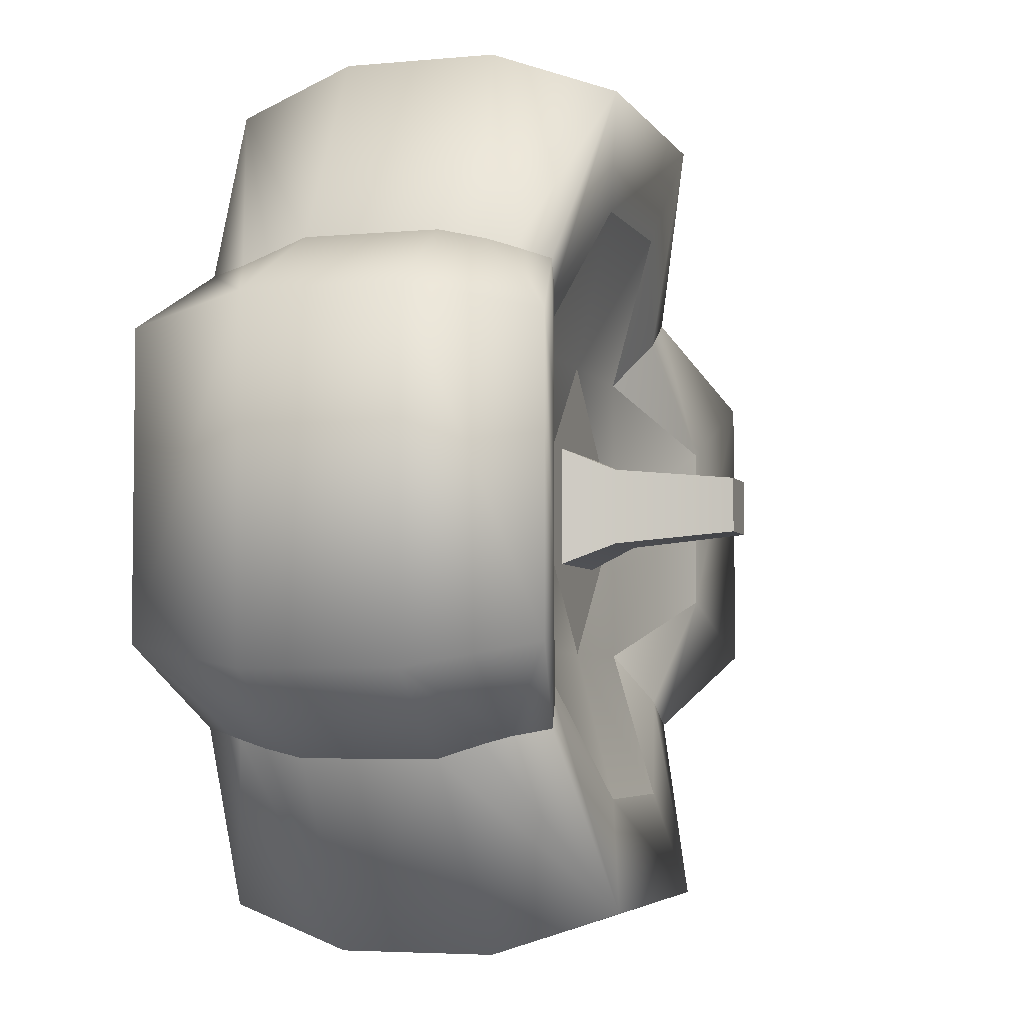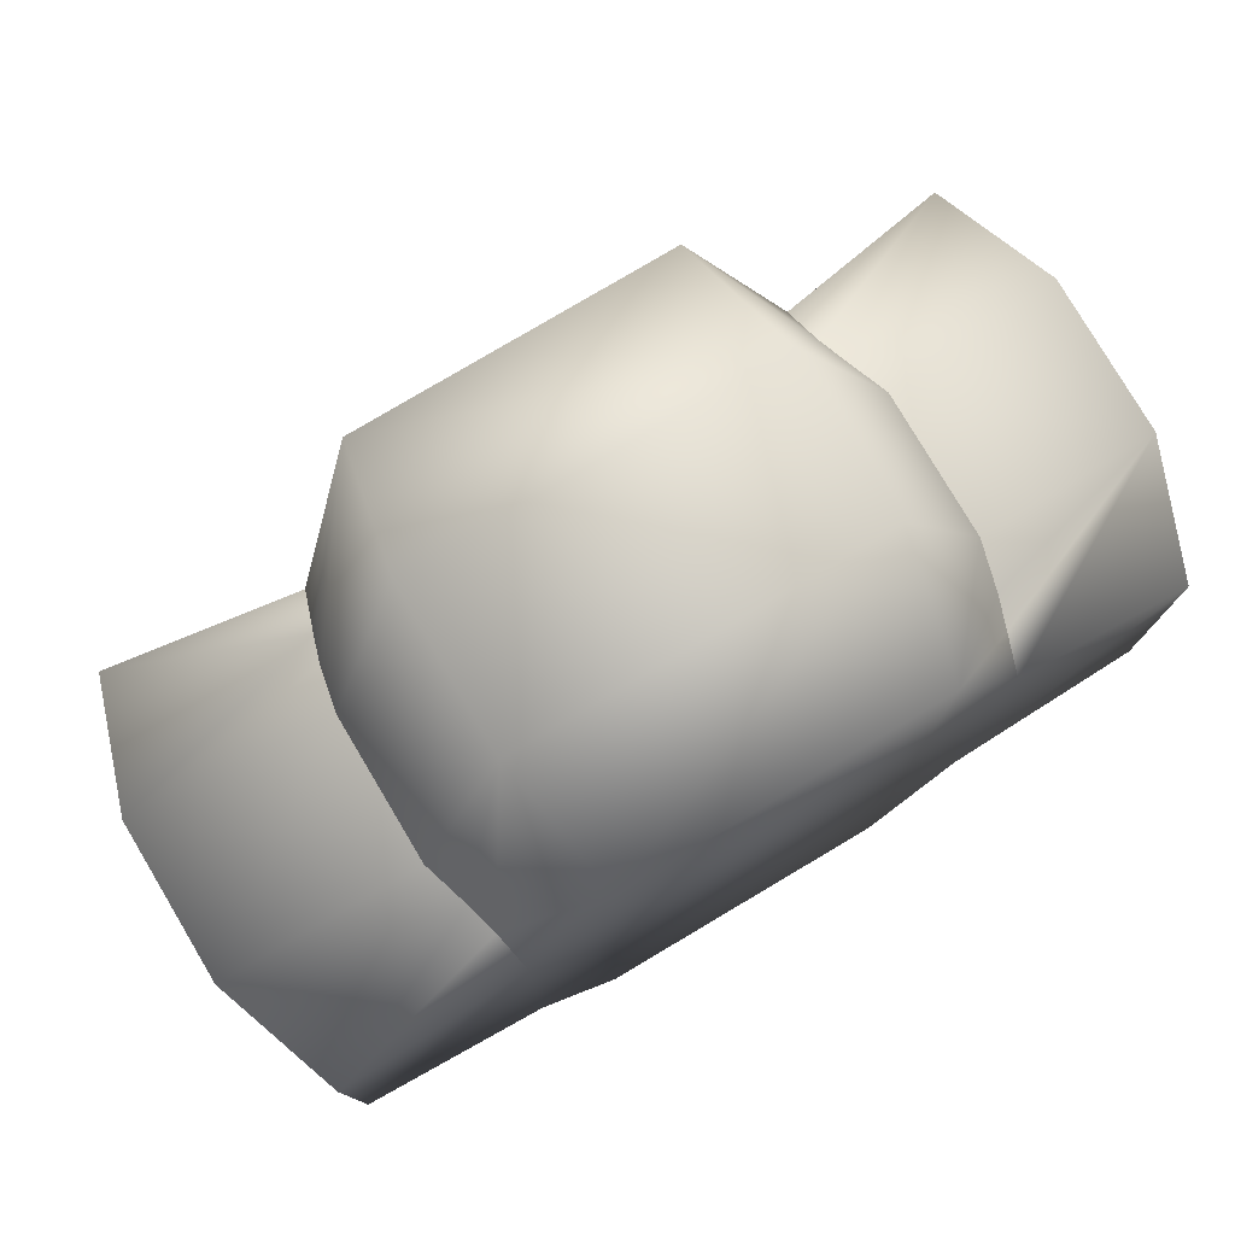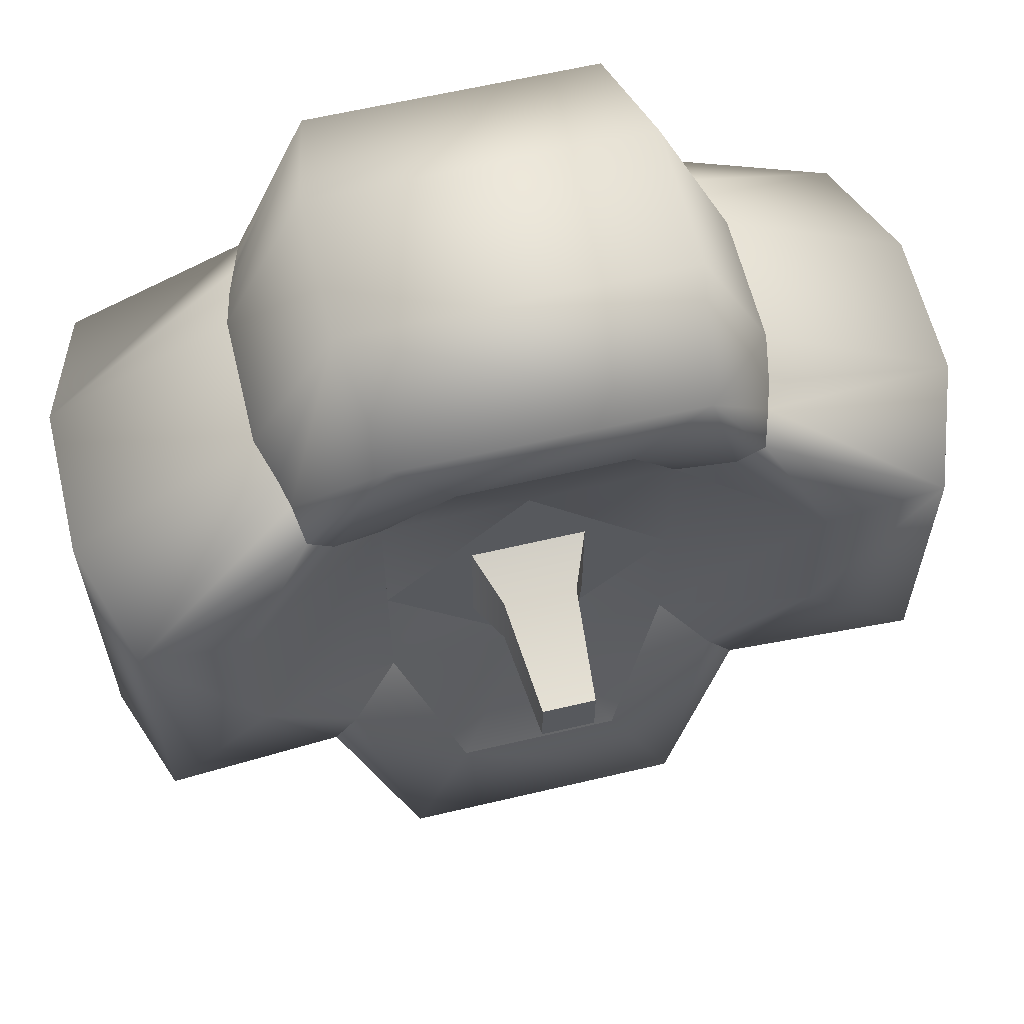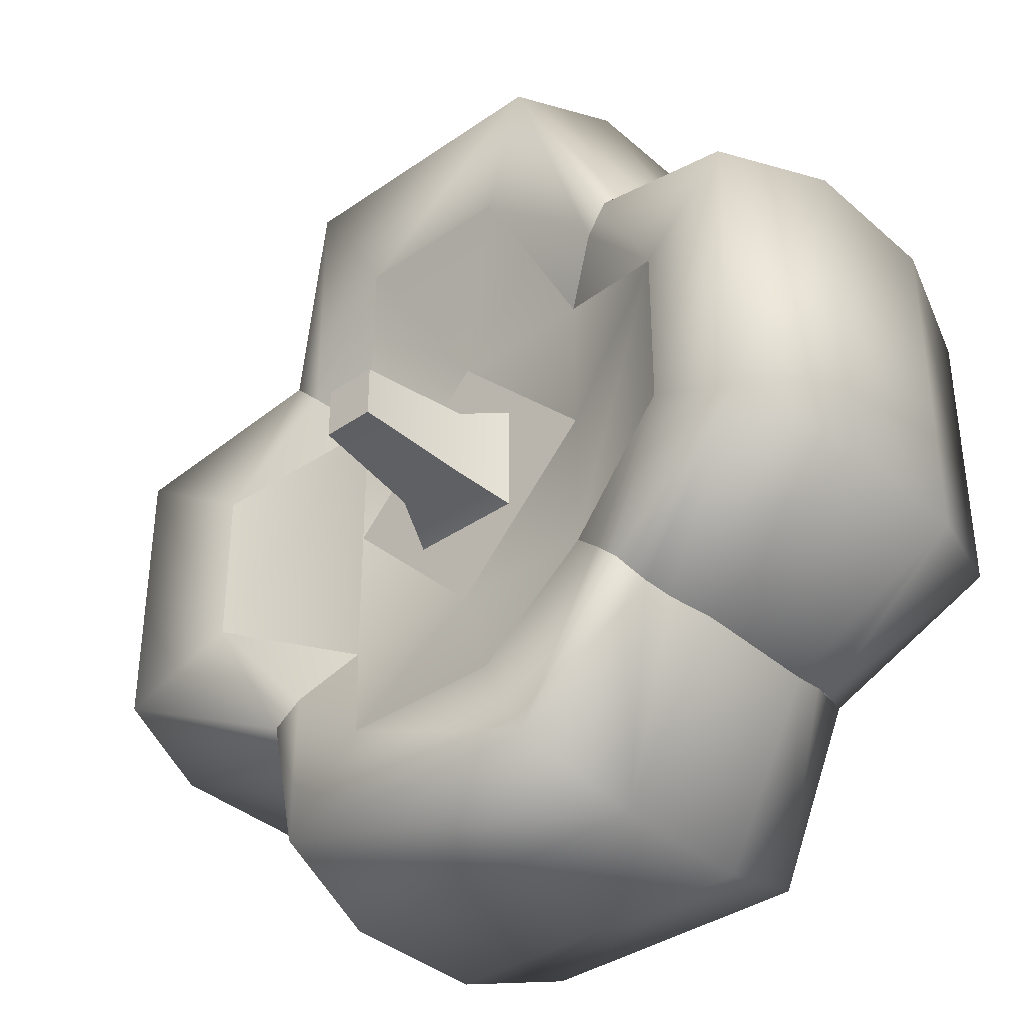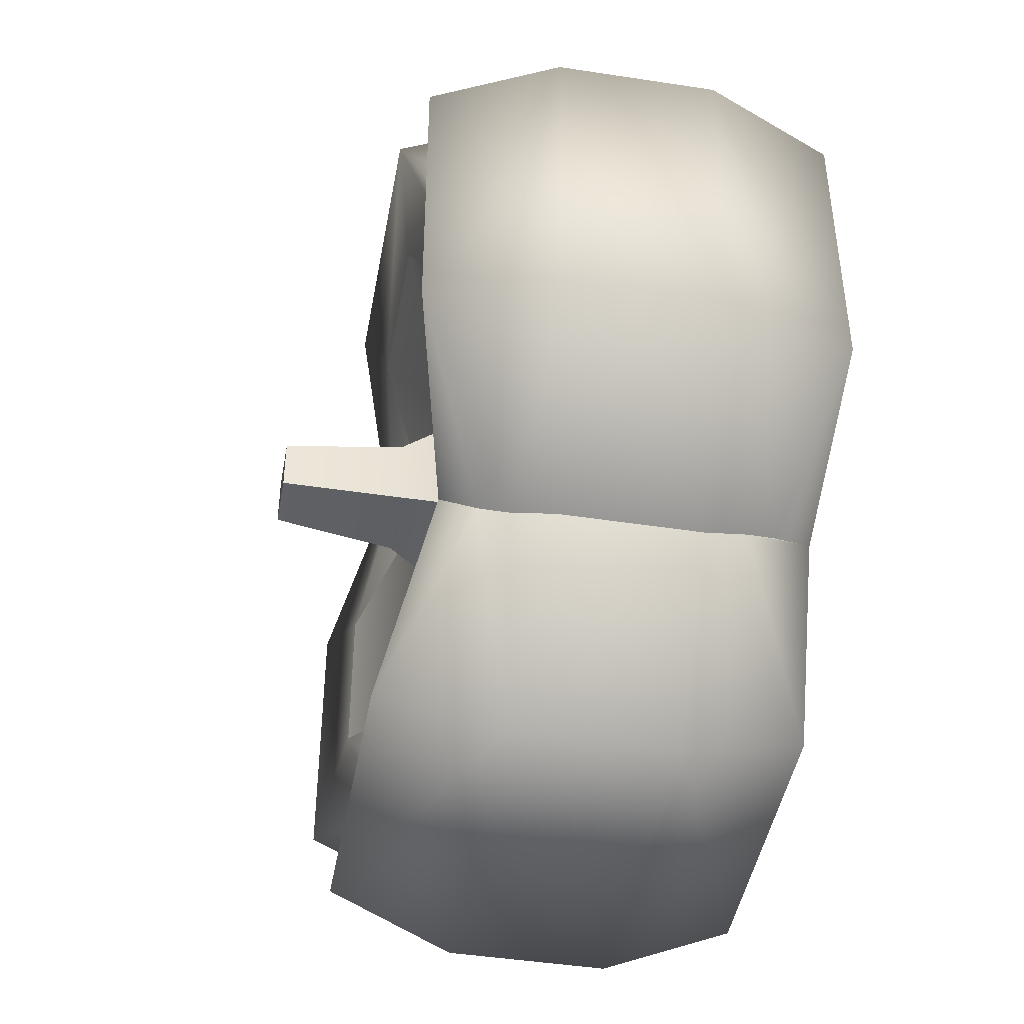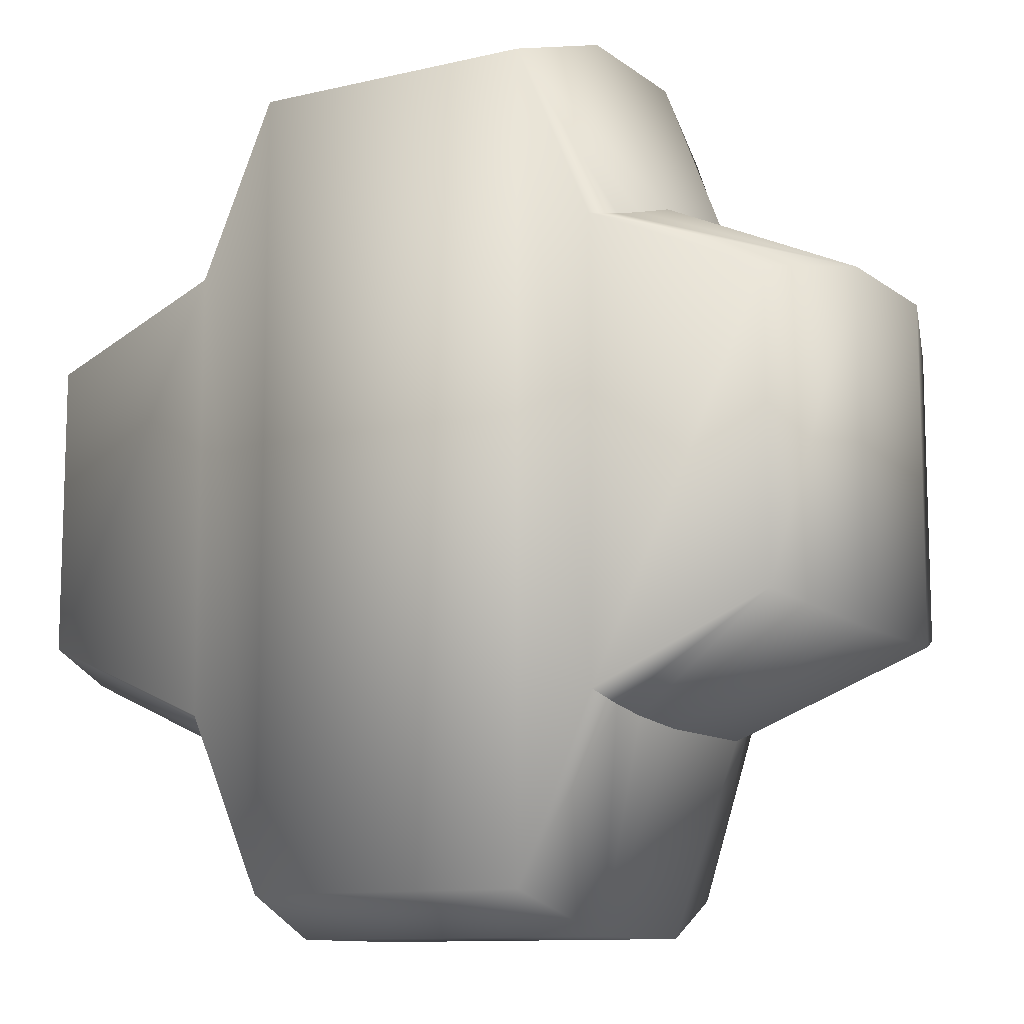
<metadata>
{"format":"obj","ext":"obj","renderer":"f3d","projection":"perspective","resolution":1024,"background":"white","views":[{"elev":-4.5,"azim":107.0,"up":"+Z"},{"elev":78.8,"azim":-30.7,"up":"+Z"},{"elev":61.1,"azim":166.4,"up":"+Z"},{"elev":-37.1,"azim":-138.2,"up":"+Z"},{"elev":-45.1,"azim":-100.1,"up":"+Z"},{"elev":-10.9,"azim":30.2,"up":"+Z"}]}
</metadata>
<code>
g pumpkin
v -0.07039 0.1481 0.07039 1 1 1
v -0.04 0.1764 0.1397 1 1 1
v -0.09397 0.1636 0.09397 1 1 1
v 0.1397 0.1764 0.04 1 1 1
v 0.09397 0.1636 0.09397 1 1 1
v 0.07039 0.1481 0.07039 1 1 1
v 0.09397 0.1636 -0.09397 1 1 1
v 0.07039 0.1481 -0.07039 1 1 1
v 0.04 0.1764 -0.1397 1 1 1
v -0.04 0.1764 -0.1397 1 1 1
v -0.07039 0.1481 -0.07039 1 1 1
v -0.09397 0.1636 -0.09397 1 1 1
v -0.1397 0.1764 0.04 1 1 1
v -0.1397 0.1764 -0.04 1 1 1
v 0.1397 0.1764 -0.04 1 1 1
v 0.04 0.1764 0.1397 1 1 1
v -0.06921 0 -0.1903 1 1 1
v -0.1155 0.03089 -0.1133 1 1 1
v -0.1061 2.414e-15 -0.1061 1 1 1
v -0.1115 0.01693 -0.1095 1 1 1
v 0.1197 0.1162 0.1197 1 1 1
v 0.1197 0.05138 0.1197 1 1 1
v 0.08028 0.1296 0.2094 1 1 1
v 0.08028 0.0573 0.2094 1 1 1
v -0.08028 0.1296 -0.2094 1 1 1
v -0.06921 0.1869 -0.1903 1 1 1
v -0.1094 0.1488 -0.1119 1 1 1
v -0.1061 0.1659 -0.1061 1 1 1
v -0.06921 0.1869 0.1903 1 1 1
v -0.1061 0.1659 0.1061 1 1 1
v 0.1095 0.01693 -0.1115 1 1 1
v 0.1133 0.03089 -0.1155 1 1 1
v 0.08028 0.0573 -0.2094 1 1 1
v 0.1197 0.05138 -0.1197 1 1 1
v 0.1129 0.1365 0.1157 1 1 1
v 0.1094 0.1488 0.1119 1 1 1
v 0.1903 0.1869 0.06921 1 1 1
v 0.1061 0.1659 0.1061 1 1 1
v 0.08028 0.1296 -0.2094 1 1 1
v 0.1197 0.1162 -0.1197 1 1 1
v 0.06921 0.1869 -0.1903 1 1 1
v 0.1157 0.1365 -0.1129 1 1 1
v 0.07039 0.1481 7.365e-11 1 1 1
v -2.527e-15 0.1481 -0.07039 1 1 1
v 1.083e-15 0.1481 0.07039 1 1 1
v -0.07039 0.1481 2.172e-09 1 1 1
v 0.06921 0 -0.1903 1 1 1
v -0.08028 0.0573 -0.2094 1 1 1
v -0.1061 4.021e-15 0.1061 1 1 1
v -0.1095 0.01693 0.1115 1 1 1
v -0.06921 3.215e-15 0.1903 1 1 1
v -0.08028 0.0573 0.2094 1 1 1
v -0.1157 0.1365 0.1129 1 1 1
v -0.1197 0.1162 0.1197 1 1 1
v -0.08028 0.1296 0.2094 1 1 1
v 0.1903 1.607e-15 0.06921 1 1 1
v 0.1061 2.414e-15 0.1061 1 1 1
v 0.2094 0.0573 0.08028 1 1 1
v 0.1115 0.01693 0.1095 1 1 1
v 0.1061 0.1659 -0.1061 1 1 1
v 0.1119 0.1488 -0.1094 1 1 1
v 0.2094 0.1296 0.08028 1 1 1
v 0.1903 1.607e-15 -0.06921 1 1 1
v 0.1061 8.065e-16 -0.1061 1 1 1
v 0.06921 3.215e-15 0.1903 1 1 1
v -0.1903 4.822e-15 -0.06921 1 1 1
v -0.1903 4.822e-15 0.06921 1 1 1
v 0.1155 0.03089 0.1133 1 1 1
v -0.1133 0.03089 0.1155 1 1 1
v -0.1197 0.05138 0.1197 1 1 1
v -0.1119 0.1488 0.1094 1 1 1
v -0.1197 0.05138 -0.1197 1 1 1
v -0.1197 0.1162 -0.1197 1 1 1
v -0.1129 0.1365 -0.1157 1 1 1
v 0.2094 0.0573 -0.08028 1 1 1
v 0.2094 0.1296 -0.08028 1 1 1
v -0.2094 0.0573 -0.08028 1 1 1
v -0.2094 0.1296 -0.08028 1 1 1
v -0.2094 0.0573 0.08028 1 1 1
v -0.2094 0.1296 0.08028 1 1 1
v -0.1903 0.1869 0.06921 1 1 1
v -0.1903 0.1869 -0.06921 1 1 1
v 0.1903 0.1869 -0.06921 1 1 1
v 0.06921 0.1869 0.1903 1 1 1
v 0.01284 0.2291 0.01284 1 1 1
v -0.01284 0.2291 0.01284 1 1 1
v 0.01284 0.2291 -0.01284 1 1 1
v -0.01284 0.2291 -0.01284 1 1 1
v -0.02791 0.1481 -0.02791 1 1 1
v -0.01782 0.1724 -0.01782 1 1 1
v -0.02791 0.1481 0.02791 1 1 1
v -0.01782 0.1724 0.01782 1 1 1
v 0.01782 0.1724 -0.01782 1 1 1
v 0.01782 0.1724 0.01782 1 1 1
v 0.02791 0.1481 -0.02791 1 1 1
v 0.02791 0.1481 0.02791 1 1 1
v 1.083e-15 0.1481 0.07039 1 1 1
v 0.07039 0.1481 7.365e-11 1 1 1
f 3 2 1
f 6 5 4
f 9 8 7
f 12 11 10
f 13 3 1
f 14 11 12
f 8 15 7
f 16 5 6
f 19 18 17
f 18 19 20
f 23 22 21
f 22 23 24
f 27 26 25
f 26 27 28
f 3 29 2
f 29 3 30
f 33 32 31
f 32 33 34
f 37 36 35
f 36 37 38
f 41 40 39
f 40 41 42
f 44 43 8
f 45 6 43
f 11 46 44
f 46 1 45
f 48 47 17
f 47 48 33
f 51 50 49
f 50 51 52
f 9 44 8
f 44 9 10
f 44 10 11
f 26 12 10
f 12 26 28
f 54 29 53
f 29 54 55
f 25 41 39
f 41 25 26
f 40 33 39
f 33 40 34
f 58 57 56
f 57 58 59
f 60 42 41
f 42 60 61
f 4 38 37
f 38 4 5
f 62 35 21
f 35 62 37
f 41 7 60
f 7 41 9
f 56 64 63
f 64 56 57
f 64 57 65
f 64 65 47
f 47 65 51
f 47 51 17
f 17 51 49
f 17 49 19
f 19 49 66
f 66 49 67
f 58 68 59
f 68 58 22
f 52 69 50
f 69 52 70
f 71 29 30
f 29 71 53
f 52 54 70
f 54 52 55
f 17 72 48
f 72 17 18
f 48 73 25
f 73 48 72
f 26 9 41
f 9 26 10
f 25 74 27
f 74 25 73
f 40 75 34
f 75 40 76
f 79 78 77
f 78 79 80
f 53 80 54
f 80 53 71
f 62 75 76
f 75 62 58
f 14 81 13
f 81 14 82
f 15 6 4
f 6 15 8
f 6 8 43
f 28 14 12
f 14 28 82
f 46 13 1
f 13 46 11
f 13 11 14
f 80 82 78
f 82 80 81
f 61 83 76
f 83 61 60
f 58 63 75
f 63 58 56
f 24 55 52
f 55 24 23
f 58 21 22
f 21 58 62
f 31 63 64
f 63 31 32
f 84 36 38
f 36 84 23
f 77 73 72
f 73 77 78
f 16 29 84
f 29 16 2
f 13 30 3
f 30 13 81
f 82 27 74
f 27 82 28
f 66 79 77
f 79 66 67
f 22 65 68
f 65 22 24
f 83 62 76
f 62 83 37
f 60 15 83
f 15 60 7
f 71 81 80
f 81 71 30
f 23 35 36
f 35 23 21
f 23 29 55
f 29 23 84
f 31 47 33
f 47 31 64
f 48 39 33
f 39 48 25
f 69 79 67
f 79 69 70
f 24 51 65
f 51 24 52
f 66 20 19
f 20 66 77
f 32 75 63
f 75 32 34
f 59 65 57
f 65 59 68
f 78 74 73
f 74 78 82
f 50 67 49
f 67 50 69
f 77 18 20
f 18 77 72
f 15 37 83
f 37 15 4
f 54 79 70
f 79 54 80
f 5 84 38
f 84 5 16
f 42 76 40
f 76 42 61
f 45 16 6
f 16 45 2
f 2 45 1
f 87 86 85
f 86 87 88
f 91 90 89
f 90 91 92
f 92 88 90
f 88 92 86
f 87 94 93
f 94 87 85
f 93 96 95
f 96 93 94
f 90 95 89
f 95 90 93
f 85 92 94
f 92 85 86
f 88 93 90
f 93 88 87
f 94 91 96
f 91 94 92
f 97 96 91
f 97 91 46
f 96 97 98
f 46 91 89
f 98 95 96
f 89 44 46
f 95 98 44
f 95 44 89
g pumpkin
f 3 2 1
f 6 5 4
f 9 8 7
f 12 11 10
f 13 3 1
f 14 11 12
f 8 15 7
f 16 5 6
f 19 18 17
f 18 19 20
f 23 22 21
f 22 23 24
f 27 26 25
f 26 27 28
f 3 29 2
f 29 3 30
f 33 32 31
f 32 33 34
f 37 36 35
f 36 37 38
f 41 40 39
f 40 41 42
f 44 43 8
f 45 6 43
f 11 46 44
f 46 1 45
f 48 47 17
f 47 48 33
f 51 50 49
f 50 51 52
f 9 44 8
f 44 9 10
f 44 10 11
f 26 12 10
f 12 26 28
f 54 29 53
f 29 54 55
f 25 41 39
f 41 25 26
f 40 33 39
f 33 40 34
f 58 57 56
f 57 58 59
f 60 42 41
f 42 60 61
f 4 38 37
f 38 4 5
f 62 35 21
f 35 62 37
f 41 7 60
f 7 41 9
f 56 64 63
f 64 56 57
f 64 57 65
f 64 65 47
f 47 65 51
f 47 51 17
f 17 51 49
f 17 49 19
f 19 49 66
f 66 49 67
f 58 68 59
f 68 58 22
f 52 69 50
f 69 52 70
f 71 29 30
f 29 71 53
f 52 54 70
f 54 52 55
f 17 72 48
f 72 17 18
f 48 73 25
f 73 48 72
f 26 9 41
f 9 26 10
f 25 74 27
f 74 25 73
f 40 75 34
f 75 40 76
f 79 78 77
f 78 79 80
f 53 80 54
f 80 53 71
f 62 75 76
f 75 62 58
f 14 81 13
f 81 14 82
f 15 6 4
f 6 15 8
f 6 8 43
f 28 14 12
f 14 28 82
f 46 13 1
f 13 46 11
f 13 11 14
f 80 82 78
f 82 80 81
f 61 83 76
f 83 61 60
f 58 63 75
f 63 58 56
f 24 55 52
f 55 24 23
f 58 21 22
f 21 58 62
f 31 63 64
f 63 31 32
f 84 36 38
f 36 84 23
f 77 73 72
f 73 77 78
f 16 29 84
f 29 16 2
f 13 30 3
f 30 13 81
f 82 27 74
f 27 82 28
f 66 79 77
f 79 66 67
f 22 65 68
f 65 22 24
f 83 62 76
f 62 83 37
f 60 15 83
f 15 60 7
f 71 81 80
f 81 71 30
f 23 35 36
f 35 23 21
f 23 29 55
f 29 23 84
f 31 47 33
f 47 31 64
f 48 39 33
f 39 48 25
f 69 79 67
f 79 69 70
f 24 51 65
f 51 24 52
f 66 20 19
f 20 66 77
f 32 75 63
f 75 32 34
f 59 65 57
f 65 59 68
f 78 74 73
f 74 78 82
f 50 67 49
f 67 50 69
f 77 18 20
f 18 77 72
f 15 37 83
f 37 15 4
f 54 79 70
f 79 54 80
f 5 84 38
f 84 5 16
f 42 76 40
f 76 42 61
f 45 16 6
f 16 45 2
f 2 45 1
f 87 86 85
f 86 87 88
f 91 90 89
f 90 91 92
f 92 88 90
f 88 92 86
f 87 94 93
f 94 87 85
f 93 96 95
f 96 93 94
f 90 95 89
f 95 90 93
f 85 92 94
f 92 85 86
f 88 93 90
f 93 88 87
f 94 91 96
f 91 94 92
f 97 96 91
f 97 91 46
f 96 97 98
f 46 91 89
f 98 95 96
f 89 44 46
f 95 98 44
f 95 44 89

</code>
